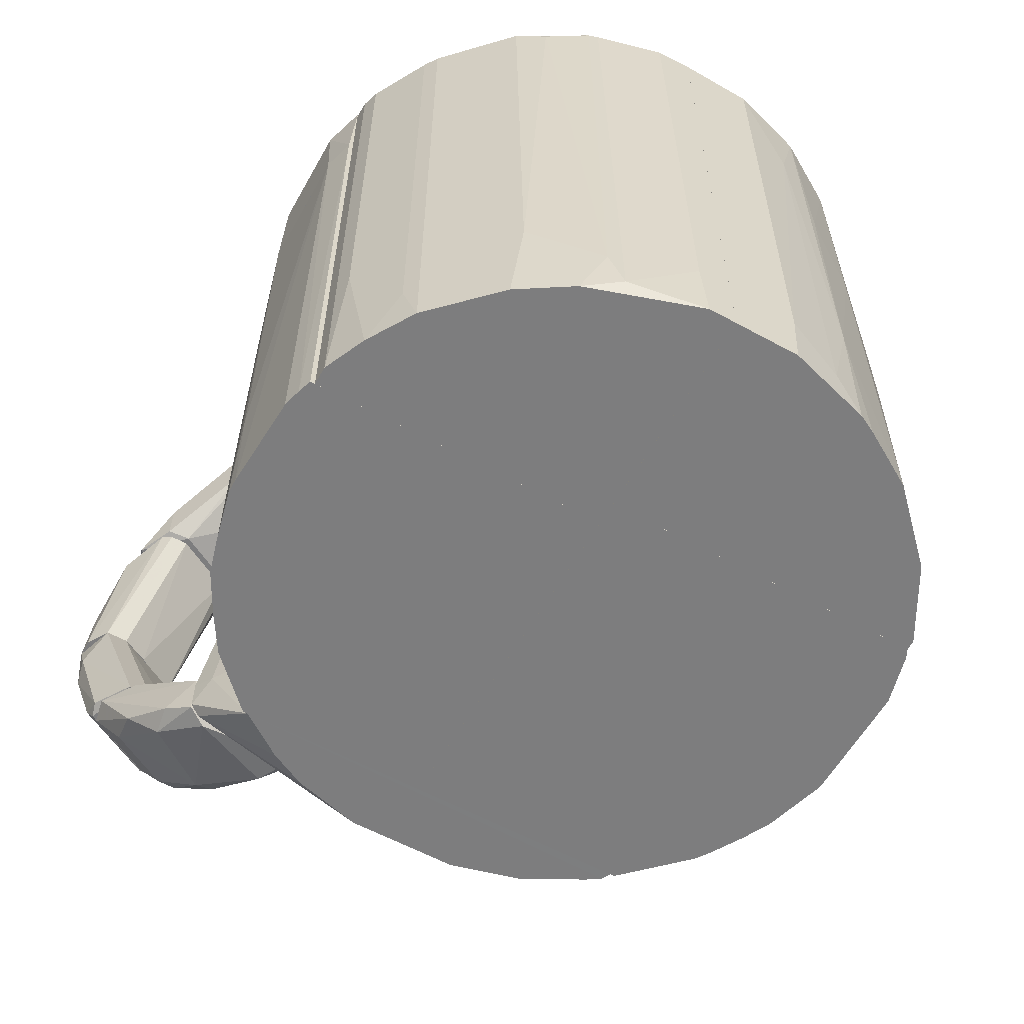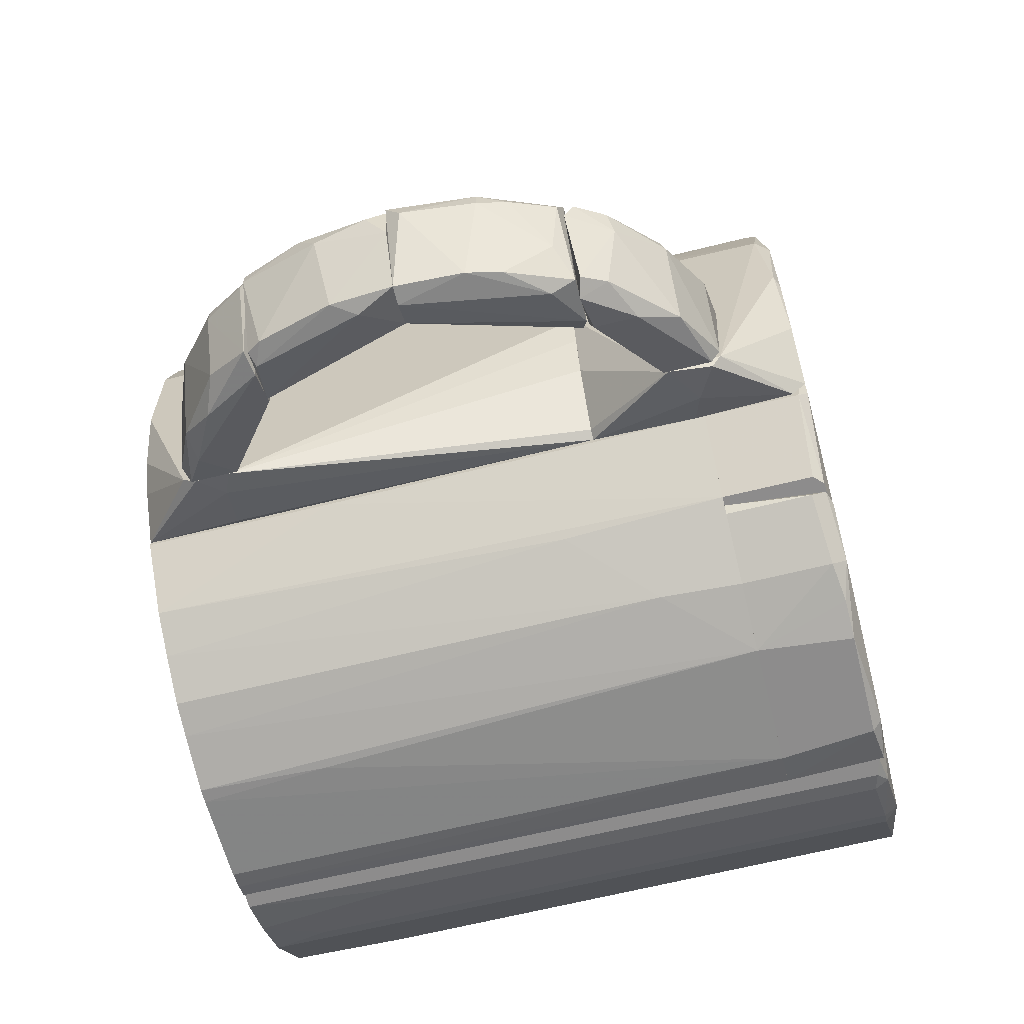
<metadata>
{"format":"obj","ext":"obj","renderer":"f3d","projection":"perspective","resolution":1024,"background":"white","views":[{"elev":-59.1,"azim":-119.4,"up":"+Y"},{"elev":-64.3,"azim":104.1,"up":"+Z"}]}
</metadata>
<code>
o convex_0
v 0.01826 -0.03286 0.01667
v 0.01552 0.01188 0.05272
v 0.01598 0.01188 0.05226
v 0.01506 0.01188 0.01256
v 0.02191 0.01188 0.02762
v 0.01506 -0.03285 0.05272
v 0.02191 -0.03286 0.03811
v 0.02191 -0.02555 0.008445
v 0.01506 -0.03285 0.0121
v 0.02008 0.01188 0.04451
v 0.02008 -0.03286 0.04496
v 0.02191 0.01188 0.03766
v 0.01506 0.01188 0.05272
v 0.01963 0.01188 0.0194
v 0.02191 -0.02236 0.008445
v 0.02191 -0.03286 0.02716
v 0.01598 -0.03286 0.05226
v 0.01598 0.01188 0.01301
v 0.01917 0.004115 0.04679
v 0.01963 -0.02327 0.009359
v 0.02191 -0.02692 0.009359
v 0.01689 -0.03286 0.05089
v 0.02008 -0.0041 0.04496
v 0.01552 -0.02372 0.01164
v 0.02008 -0.03286 0.02032
v 0.021 0.01188 0.02397
f 15 14 26
f 2 3 4
f 4 3 5
f 5 7 8
f 6 4 9
f 5 3 10
f 1 7 11
f 7 5 12
f 5 10 12
f 2 4 13
f 6 2 13
f 4 6 13
f 4 5 14
f 5 8 15
f 7 1 16
f 8 7 16
f 3 2 17
f 2 6 17
f 6 9 17
f 9 1 17
f 1 11 17
f 4 14 18
f 15 4 18
f 14 15 18
f 10 3 19
f 8 9 20
f 15 8 20
f 4 15 20
f 1 9 21
f 9 8 21
f 8 16 21
f 3 17 22
f 17 11 22
f 19 3 22
f 11 19 22
f 11 7 23
f 7 12 23
f 12 10 23
f 10 19 23
f 19 11 23
f 9 4 24
f 4 20 24
f 20 9 24
f 16 1 25
f 1 21 25
f 21 16 25
f 14 5 26
f 5 15 26
o convex_1
v 0.021 0.01918 0.04131
v 0.01506 0.01188 0.01256
v 0.01506 0.02192 0.0121
v 0.01506 0.0315 0.05272
v 0.02191 0.02557 0.009363
v 0.01506 0.01188 0.05272
v 0.02191 0.01188 0.02762
v 0.01506 0.03288 0.01438
v 0.02191 0.0315 0.0372
v 0.02191 0.02055 0.008449
v 0.01963 0.01188 0.04587
v 0.02054 0.03288 0.02671
v 0.01963 0.03196 0.04542
v 0.01506 0.03288 0.05044
v 0.02191 0.01188 0.03766
v 0.01963 0.01188 0.0194
v 0.01598 0.02831 0.05226
v 0.01506 0.0315 0.01256
v 0.01872 0.03288 0.01986
v 0.021 0.03288 0.03674
v 0.02145 0.03242 0.02762
v 0.01598 0.01188 0.05226
v 0.02145 0.02466 0.008449
v 0.01963 0.03105 0.04587
v 0.0178 0.02283 0.01027
v 0.01598 0.01188 0.01302
f 36 42 52
f 29 28 30
f 30 28 32
f 32 28 33
f 29 30 34
f 33 31 35
f 31 33 36
f 32 33 37
f 34 30 40
f 38 34 40
f 30 39 40
f 35 27 41
f 33 35 41
f 27 37 41
f 37 33 41
f 33 28 42
f 36 33 42
f 30 32 43
f 29 34 44
f 34 31 44
f 31 34 45
f 34 38 45
f 39 35 46
f 38 40 46
f 40 39 46
f 35 31 47
f 31 45 47
f 45 38 47
f 46 35 47
f 38 46 47
f 32 37 48
f 43 32 48
f 37 43 48
f 31 36 49
f 44 31 49
f 27 35 50
f 37 27 50
f 35 39 50
f 39 30 50
f 30 43 50
f 43 37 50
f 28 29 51
f 36 28 51
f 29 44 51
f 49 36 51
f 44 49 51
f 28 36 52
f 42 28 52
o convex_2
v 0.02967 -0.02144 0.004338
v 0.03925 -0.01551 0.01118
v 0.0388 -0.01551 0.01164
v 0.02602 -0.02692 0.01803
v 0.02191 -0.02236 0.01985
v 0.02967 -0.01551 0.004338
v 0.02191 -0.02601 0.008447
v 0.03195 -0.02418 0.01346
v 0.0356 -0.01597 0.002513
v 0.02191 -0.02144 0.008447
v 0.03332 -0.01551 0.01301
v 0.02283 -0.02692 0.02031
v 0.03651 -0.02008 0.01073
v 0.02739 -0.02464 0.007078
v 0.03332 -0.02008 0.004796
v 0.03195 -0.02372 0.01529
v 0.03332 -0.01551 0.002054
v 0.02283 -0.02692 0.01027
v 0.02191 -0.02738 0.01985
v 0.0356 -0.01597 0.01346
v 0.02967 -0.01551 0.006165
v 0.02283 -0.02327 0.02031
v 0.03925 -0.01597 0.00936
v 0.02465 -0.02418 0.00662
v 0.03651 -0.02008 0.01255
f 65 75 77
f 55 54 58
f 59 57 62
f 55 58 63
f 53 61 67
f 65 60 67
f 61 65 67
f 66 53 67
f 60 66 67
f 56 60 68
f 64 56 68
f 58 54 69
f 54 61 69
f 61 53 69
f 62 58 69
f 60 56 70
f 59 66 70
f 66 60 70
f 57 59 71
f 56 64 71
f 64 57 71
f 70 56 71
f 59 70 71
f 55 63 72
f 63 57 72
f 68 55 72
f 64 68 72
f 62 57 73
f 58 62 73
f 57 63 73
f 63 58 73
f 57 64 74
f 72 57 74
f 64 72 74
f 61 54 75
f 65 61 75
f 59 62 76
f 53 66 76
f 66 59 76
f 69 53 76
f 62 69 76
f 54 55 77
f 60 65 77
f 55 68 77
f 68 60 77
f 75 54 77
o convex_3
v 0.04337 -0.002729 0.007531
v 0.03013 -0.01551 0.003882
v 0.03013 -0.01551 0.006164
v 0.03515 -0.000903 0.001143
v 0.03652 -0.01414 0.001599
v 0.03378 -0.01551 0.01301
v 0.0388 -0.000903 0.01027
v 0.03971 -0.01551 0.01073
v 0.03926 -0.000903 -0.000228
v 0.04291 -0.000903 0.009357
v 0.04245 -0.00775 0.007074
v 0.03424 -0.01505 0.001599
v 0.03515 -0.000903 0.003425
v 0.03606 -0.0146 0.01301
v 0.0388 -0.006838 0.000229
v 0.03196 -0.01505 0.009814
v 0.03743 -0.004556 -0.000228
v 0.04199 -0.009575 0.009814
v 0.03971 -0.01551 0.009357
v 0.03561 -0.01551 0.002056
v 0.04245 -0.000903 0.00525
v 0.04108 -0.000903 0.01027
f 91 87 99
f 79 80 81
f 80 79 83
f 83 79 85
f 81 84 86
f 86 84 87
f 81 80 90
f 84 81 90
f 84 83 91
f 83 85 91
f 88 82 92
f 82 89 92
f 80 83 93
f 83 84 93
f 90 80 93
f 84 90 93
f 79 81 94
f 81 86 94
f 89 79 94
f 86 92 94
f 92 89 94
f 78 87 95
f 88 78 95
f 91 85 95
f 87 91 95
f 85 79 96
f 82 88 96
f 88 95 96
f 95 85 96
f 79 89 97
f 89 82 97
f 96 79 97
f 82 96 97
f 86 87 98
f 87 78 98
f 78 88 98
f 92 86 98
f 88 92 98
f 87 84 99
f 84 91 99
o convex_4
v 0.04154 0.01005 0.008444
v 0.02967 0.01416 0.004337
v 0.02967 0.01416 0.006164
v 0.03515 -0.000903 0.001143
v 0.03925 -0.000903 0.01027
v 0.0388 0.00549 0.000229
v 0.03378 0.01462 0.01301
v 0.04337 -0.000903 0.008899
v 0.03515 0.01462 0.002056
v 0.0388 0.01462 0.01164
v 0.03925 -0.000903 -0.000228
v 0.03469 0.01233 0.001143
v 0.04337 0.000467 0.007074
v 0.03515 -0.000903 0.003425
v 0.03287 0.01416 0.0121
v 0.03606 0.01324 0.01301
v 0.03789 0.01324 0.004337
v 0.04245 0.007313 0.007531
v 0.03059 0.01462 0.003425
v 0.03971 0.01416 0.009357
v 0.04245 0.007313 0.009357
v 0.04108 -0.000903 0.01027
v 0.03743 -0.000903 -0.000228
v 0.03652 -0.000903 0.006164
v 0.03789 0.008682 0.000685
f 116 117 124
f 102 101 103
f 104 103 107
f 108 106 109
f 107 103 110
f 110 105 112
f 107 110 112
f 102 103 113
f 103 104 113
f 106 102 114
f 104 106 114
f 106 104 115
f 109 106 115
f 112 105 117
f 116 100 117
f 101 102 118
f 103 101 118
f 102 106 118
f 106 108 118
f 108 111 118
f 108 109 119
f 100 116 119
f 116 108 119
f 109 107 120
f 107 112 120
f 117 100 120
f 112 117 120
f 119 109 120
f 100 119 120
f 104 107 121
f 107 109 121
f 115 104 121
f 109 115 121
f 110 103 122
f 105 110 122
f 111 105 122
f 103 118 122
f 118 111 122
f 102 113 123
f 113 104 123
f 104 114 123
f 114 102 123
f 111 108 124
f 105 111 124
f 108 116 124
f 117 105 124
o convex_5
v 0.02237 0.01964 0.008902
v 0.0388 0.01553 0.01118
v 0.03697 0.01827 0.01209
v 0.02191 0.02146 0.02031
v 0.02237 0.02557 0.00936
v 0.03332 0.01462 0.002054
v 0.02602 0.02557 0.01803
v 0.03241 0.01462 0.01209
v 0.02785 0.02283 0.006165
v 0.02922 0.01462 0.006165
v 0.02283 0.02557 0.02031
v 0.03378 0.01736 0.003427
v 0.03195 0.02283 0.01346
v 0.03515 0.01462 0.01346
v 0.02191 0.02466 0.008447
v 0.02191 0.02603 0.01985
v 0.02191 0.0201 0.008447
v 0.0388 0.01462 0.00936
v 0.03606 0.01873 0.009816
v 0.03195 0.02238 0.01529
v 0.02191 0.02101 0.0194
v 0.02967 0.01918 0.003882
v 0.02967 0.01507 0.003882
v 0.03515 0.01507 0.002513
v 0.0356 0.01507 0.01346
f 144 135 149
f 130 132 134
f 129 131 137
f 133 129 137
f 128 132 138
f 132 130 138
f 129 133 139
f 131 129 140
f 128 135 140
f 135 131 140
f 139 128 140
f 129 139 140
f 134 125 141
f 128 139 141
f 126 138 142
f 138 130 142
f 127 126 143
f 136 133 143
f 133 137 143
f 137 127 143
f 126 142 143
f 126 127 144
f 131 135 144
f 127 137 144
f 137 131 144
f 132 128 145
f 125 134 145
f 134 132 145
f 141 125 145
f 128 141 145
f 136 130 146
f 133 136 146
f 139 133 146
f 141 139 146
f 141 146 147
f 130 134 147
f 134 141 147
f 146 130 147
f 130 136 148
f 142 130 148
f 136 143 148
f 143 142 148
f 135 128 149
f 138 126 149
f 128 138 149
f 126 144 149
o convex_6
v -0.03652 -0.03286 0.0121
v -0.02008 0.02237 0.03081
v -0.0388 0.02237 0.03081
v -0.02008 0.03196 0.001598
v -0.02009 -0.03286 0.03081
v -0.02009 -0.03286 0.001598
v -0.04337 -0.03286 0.03081
v -0.04108 0.0315 0.0194
v -0.03059 0.0315 0.006165
v -0.04199 0.03288 0.03081
v -0.02602 -0.03286 0.003425
v -0.04154 -0.03149 0.02077
v -0.04337 0.03104 0.02716
v -0.02008 0.03288 0.004337
v -0.03697 0.03196 0.01256
v -0.02374 0.03104 0.002055
v -0.03059 -0.03286 0.006165
v -0.04063 0.03288 0.03081
v -0.04337 -0.03286 0.02807
v -0.03743 -0.02144 0.01301
v -0.04337 0.0315 0.03081
v -0.02191 -0.03286 0.001598
v -0.02967 0.03288 0.00708
v -0.04108 -0.02692 0.0194
v -0.04017 0.03288 0.02077
v -0.04154 0.03104 0.02031
v -0.0388 0.03104 0.01529
v -0.02374 -0.01733 0.002055
v -0.02922 0.0315 0.005252
v -0.02191 0.0315 0.001598
v -0.03971 -0.03286 0.01712
v -0.04337 -0.02555 0.02762
v -0.02922 -0.02737 0.005252
v -0.02328 0.03242 0.002513
v -0.04291 0.03242 0.02807
f 159 174 184
f 151 152 154
f 151 154 155
f 153 151 155
f 154 150 155
f 150 154 156
f 154 152 156
f 152 151 159
f 155 150 160
f 151 153 163
f 150 158 166
f 160 150 166
f 159 151 167
f 151 163 167
f 163 159 167
f 150 156 168
f 156 162 168
f 158 150 169
f 164 158 169
f 156 152 170
f 152 159 170
f 162 156 170
f 153 155 171
f 155 160 171
f 159 163 172
f 158 164 172
f 164 157 174
f 159 172 174
f 172 164 174
f 162 157 175
f 161 162 175
f 173 161 175
f 157 173 175
f 157 164 176
f 164 169 176
f 173 157 176
f 169 173 176
f 171 160 177
f 165 171 177
f 166 158 178
f 158 172 178
f 165 177 178
f 153 171 179
f 171 165 179
f 150 168 180
f 168 161 180
f 169 150 180
f 161 173 180
f 173 169 180
f 162 161 181
f 161 168 181
f 168 162 181
f 160 166 182
f 177 160 182
f 166 178 182
f 178 177 182
f 163 153 183
f 172 163 183
f 178 172 183
f 165 178 183
f 153 179 183
f 179 165 183
f 157 162 184
f 170 159 184
f 162 170 184
f 174 157 184
o convex_7
v -0.04017 -0.03286 0.04724
v -0.02237 0.03196 0.06322
v -0.02237 0.03241 0.06276
v -0.02237 -0.03286 0.03082
v -0.04291 0.03242 0.03081
v -0.02237 -0.03286 0.06322
v -0.02237 0.02237 0.03082
v -0.04337 -0.03286 0.03081
v -0.03743 0.03104 0.05226
v -0.0315 -0.00044 0.05911
v -0.04337 0.03104 0.03812
v -0.03697 -0.03286 0.05272
v -0.04337 -0.03286 0.03721
v -0.04108 0.0315 0.04588
v -0.04063 0.03288 0.03081
v -0.03104 0.03196 0.05865
v -0.03059 -0.03286 0.05911
v -0.02237 0.03288 0.06002
v -0.02511 0.003195 0.06276
v -0.03606 0.03288 0.05181
v -0.04108 -0.01687 0.04588
v -0.04337 0.0315 0.03081
v -0.02602 0.03104 0.06185
v -0.02328 -0.03286 0.06322
v -0.04199 0.03288 0.03766
v -0.04199 -0.0292 0.04268
v -0.02602 -0.001811 0.0623
v -0.02328 0.0315 0.06322
v -0.0315 0.004565 0.05911
v -0.04199 0.021 0.04314
v -0.03743 0.007763 0.05226
v -0.02967 0.03288 0.0582
v -0.03971 0.03242 0.03081
v -0.04337 -0.026 0.03766
v -0.04063 0.01187 0.04679
v -0.04108 -0.03286 0.04542
v -0.02922 0.03104 0.06002
f 213 207 221
f 187 186 188
f 188 186 190
f 185 188 190
f 187 188 191
f 188 185 192
f 185 190 196
f 192 185 197
f 195 192 197
f 192 189 199
f 196 190 201
f 194 196 201
f 187 191 202
f 198 193 204
f 193 200 204
f 202 199 204
f 185 196 205
f 189 192 206
f 192 195 206
f 195 189 206
f 190 186 208
f 201 190 208
f 189 195 209
f 195 198 209
f 199 189 209
f 198 204 209
f 204 199 209
f 194 201 211
f 201 208 211
f 208 203 211
f 186 187 212
f 187 200 212
f 200 207 212
f 207 203 212
f 208 186 212
f 203 208 212
f 193 194 213
f 200 193 213
f 203 207 213
f 194 211 213
f 211 203 213
f 198 195 214
f 205 198 214
f 210 205 214
f 194 193 215
f 196 194 215
f 205 196 215
f 200 187 216
f 187 202 216
f 204 200 216
f 202 204 216
f 191 188 217
f 188 192 217
f 192 199 217
f 202 191 217
f 199 202 217
f 195 197 218
f 197 210 218
f 214 195 218
f 210 214 218
f 193 198 219
f 198 205 219
f 215 193 219
f 205 215 219
f 197 185 220
f 185 205 220
f 210 197 220
f 205 210 220
f 207 200 221
f 200 213 221
o convex_8
v 0.00639 -0.03286 0.004338
v -0.02008 -0.03286 0.001142
v -0.01871 -0.03286 0.000689
v 0.01506 0.02283 0.03081
v -0.02008 -0.03286 0.03081
v -0.02008 0.02283 0.001142
v -0.02008 0.02238 0.03081
v 0.01506 -0.03286 0.03081
v 0.01506 0.02283 0.0121
v -0.004565 0.02283 0.000234
v 0.01506 -0.03286 0.01165
v -0.006388 -0.03286 -0.000225
v 0.009129 0.02283 0.006164
v 0.002282 0.01507 0.002056
v -0.01689 0.02283 0.000231
v 0.002282 -0.03286 0.002056
v 0.01004 -0.03286 0.00662
v -0.01689 -0.03286 0.000231
v 0.001825 0.02283 0.002056
v 0.01506 -0.01459 0.01165
v 0.008671 0.02283 0.03081
v -0.006846 -0.02053 -0.000225
v 0.008671 0.007309 0.005708
v -0.02008 0.02283 0.005708
v -0.000914 -0.03286 0.001142
v -0.007757 -0.03286 -0.000225
f 236 243 247
f 222 223 224
f 223 222 226
f 223 226 227
f 224 223 227
f 226 225 228
f 227 226 228
f 226 222 229
f 225 226 229
f 227 225 230
f 225 229 230
f 227 230 231
f 229 222 232
f 230 229 232
f 222 224 233
f 231 230 234
f 224 227 236
f 227 231 236
f 222 233 237
f 235 222 237
f 232 222 238
f 233 224 239
f 224 236 239
f 231 234 240
f 235 231 240
f 234 235 240
f 230 232 241
f 234 230 241
f 232 238 241
f 238 234 241
f 225 227 242
f 228 225 242
f 231 233 243
f 236 231 243
f 222 235 244
f 235 234 244
f 238 222 244
f 234 238 244
f 227 228 245
f 242 227 245
f 228 242 245
f 233 231 246
f 231 235 246
f 237 233 246
f 235 237 246
f 233 239 247
f 239 236 247
f 243 233 247
o convex_9
v 0.001826 0.02283 0.06322
v -0.02237 0.01963 0.03949
v -0.02237 0.01963 0.06322
v 0.01506 -0.03286 0.03081
v -0.02236 -0.03286 0.06322
v -0.02236 -0.03286 0.03081
v 0.01506 0.02283 0.03081
v 0.01506 -0.03286 0.05318
v -0.02237 0.02238 0.03081
v 0.01506 0.02283 0.05318
v -0.004564 -0.03286 0.06505
v -0.01734 0.02283 0.06505
v 0.009586 0.001836 0.05956
v 0.004563 -0.03286 0.06185
v -0.005476 0.000456 0.06596
v -0.01643 -0.03286 0.06505
v 0.002738 9e-06 0.06368
v -0.02191 0.02283 0.06368
v -0.01506 9e-06 0.06596
v -0.005018 0.02283 0.06505
v 0.009128 0.02283 0.05911
v -0.02236 0.003656 0.06413
v 0.009128 -0.03286 0.05911
v -0.02237 0.02283 0.05865
v 0.001826 -0.03286 0.06322
v -0.005476 0.003198 0.06596
v 0.00867 0.02283 0.03081
v 0.001368 9e-06 0.06413
v -0.01415 0.004114 0.06596
v -0.02145 -0.03286 0.06368
v 0.001368 0.004567 0.06413
v -0.01963 0.02283 0.06459
v 0.007758 -0.03286 0.06002
f 261 270 280
f 250 249 252
f 252 249 253
f 251 252 253
f 251 253 254
f 252 251 255
f 251 254 255
f 249 250 256
f 253 249 256
f 254 253 256
f 254 248 257
f 255 254 257
f 252 255 258
f 248 254 259
f 255 257 260
f 258 255 261
f 252 258 263
f 259 254 265
f 258 262 266
f 263 258 266
f 248 259 267
f 257 248 268
f 260 257 268
f 248 264 268
f 264 260 268
f 250 252 269
f 265 250 269
f 263 266 269
f 255 260 270
f 261 255 270
f 256 250 271
f 250 265 271
f 265 254 271
f 258 261 272
f 261 264 272
f 266 262 273
f 254 256 274
f 256 271 274
f 271 254 274
f 262 258 275
f 258 272 275
f 272 264 275
f 273 262 275
f 259 266 276
f 267 259 276
f 266 273 276
f 273 267 276
f 252 263 277
f 269 252 277
f 263 269 277
f 264 248 278
f 248 267 278
f 267 273 278
f 275 264 278
f 273 275 278
f 259 265 279
f 266 259 279
f 265 269 279
f 269 266 279
f 260 264 280
f 264 261 280
f 270 260 280
o convex_10
v -0.004568 0.02284 0.000229
v 0.005934 0.03287 0.006162
v 0.007302 0.03242 0.006162
v -0.02008 0.02284 0.005705
v -0.02008 0.03242 0.001598
v 0.008217 0.02284 0.006162
v -0.001831 0.03196 0.001142
v -0.02008 0.03196 0.005705
v -0.01689 0.02284 0.000229
v -0.01598 0.03196 0.000229
v 0.001825 0.0315 0.002055
v -0.02008 0.02284 0.001142
v 0.001825 0.02284 0.002055
v -0.005483 0.03196 0.000229
v 0.007759 0.03105 0.005249
v -0.01552 0.03287 0.001142
v -0.02008 0.03287 0.004336
v -0.000917 0.02284 0.006162
v 0.001368 0.03287 0.002968
v 0.007759 0.02284 0.005249
f 293 295 300
f 283 282 286
f 284 281 286
f 285 284 288
f 281 284 289
f 281 289 290
f 281 287 291
f 284 285 292
f 289 284 292
f 285 290 292
f 290 289 292
f 286 281 293
f 281 291 293
f 287 281 294
f 281 290 294
f 283 286 295
f 293 291 295
f 290 285 296
f 294 290 296
f 288 282 297
f 285 288 297
f 282 296 297
f 296 285 297
f 286 282 298
f 284 286 298
f 282 288 298
f 288 284 298
f 282 283 299
f 291 287 299
f 287 294 299
f 283 295 299
f 295 291 299
f 296 282 299
f 294 296 299
f 286 293 300
f 295 286 300
o convex_11
v 0.01506 0.03287 0.01803
v 0.000456 0.02284 0.006162
v 0.000456 0.02284 0.00662
v 0.01506 0.02284 0.0121
v 0.008215 0.03242 0.006162
v 0.01461 0.02284 0.02031
v 0.000456 0.0315 0.00662
v 0.009127 0.02284 0.006162
v 0.01506 0.03196 0.0121
v 0.01461 0.0315 0.02031
v 0.00274 0.03287 0.006162
v 0.01461 0.03287 0.01301
v 0.009127 0.0315 0.006162
v 0.01506 0.02284 0.02031
v 0.00137 0.03242 0.00662
f 301 311 315
f 303 302 304
f 303 304 306
f 302 303 307
f 303 306 307
f 304 302 308
f 302 305 308
f 301 304 309
f 304 308 309
f 307 306 310
f 305 302 311
f 302 307 311
f 309 305 312
f 301 309 312
f 311 301 312
f 305 311 312
f 308 305 313
f 305 309 313
f 309 308 313
f 304 301 314
f 306 304 314
f 301 310 314
f 310 306 314
f 310 301 315
f 307 310 315
f 311 307 315
o convex_12
v 1e-06 0.03242 0.05957
v 0.01506 0.0315 0.05318
v 0.01141 0.03196 0.05683
v 1e-06 0.02284 0.06322
v 0.0146 0.02284 0.04496
v 0.01506 0.02284 0.05318
v 0.01506 0.03242 0.04588
v 1e-06 0.02284 0.05911
v 0.001828 0.03242 0.06276
v 0.009128 0.02284 0.05911
v 0.0146 0.0315 0.04496
v 0.0146 0.03287 0.05227
v 1e-06 0.03287 0.06231
v 0.003653 0.0315 0.06231
v 0.001828 0.02284 0.06322
v 1e-06 0.03196 0.05911
v 0.009128 0.0315 0.05911
v 0.0146 0.03287 0.04725
v 0.01506 0.02284 0.04496
v 0.009128 0.03287 0.05774
f 324 332 335
f 319 320 321
f 317 321 322
f 319 316 323
f 320 319 323
f 321 317 325
f 319 321 325
f 316 322 326
f 320 323 326
f 318 317 327
f 317 322 327
f 316 319 328
f 319 324 328
f 325 329 330
f 324 319 330
f 319 325 330
f 329 324 330
f 323 316 331
f 316 326 331
f 326 323 331
f 317 318 332
f 325 317 332
f 324 329 332
f 329 325 332
f 322 316 333
f 327 322 333
f 328 327 333
f 316 328 333
f 321 320 334
f 322 321 334
f 326 322 334
f 320 326 334
f 318 327 335
f 328 324 335
f 327 328 335
f 332 318 335
o convex_13
v -0.02237 0.02284 0.06322
v -0.01232 0.03287 0.06413
v -0.01232 0.03287 0.06231
v -0.02237 0.03287 0.06003
v -0.01232 0.02284 0.06094
v -0.02237 0.02284 0.05866
v -0.01232 0.02284 0.06505
v -0.02191 0.03105 0.06368
v -0.02191 0.0315 0.05866
v -0.01598 0.03196 0.06505
v -0.01232 0.0315 0.06094
v -0.01643 0.02284 0.06505
v -0.02237 0.03242 0.06277
v -0.01232 0.03196 0.06505
f 345 342 349
f 337 338 339
f 338 337 340
f 336 339 341
f 340 336 341
f 336 340 342
f 340 337 342
f 339 338 344
f 340 341 344
f 341 339 344
f 338 340 346
f 344 338 346
f 340 344 346
f 336 342 347
f 343 336 347
f 342 345 347
f 345 343 347
f 337 339 348
f 339 336 348
f 336 343 348
f 345 337 348
f 343 345 348
f 342 337 349
f 337 345 349
o convex_14
v -0.01232 0.02284 0.06094
v 0 0.03287 0.06231
v 0 0.03287 0.06048
v -0.01232 0.03287 0.06231
v -0.005022 0.02284 0.06505
v 0 0.02284 0.05911
v -0.01232 0.03196 0.06505
v -0.000913 0.0315 0.05911
v -0.01232 0.02284 0.06505
v 0 0.02284 0.06368
v -0.005022 0.0315 0.06505
v -0.01232 0.0315 0.06094
v 0 0.0315 0.06368
v -0.005934 0.03287 0.06413
f 362 351 363
f 351 352 353
f 352 351 355
f 354 350 355
f 353 350 356
f 353 352 357
f 352 355 357
f 355 350 357
f 350 354 358
f 356 350 358
f 354 356 358
f 355 351 359
f 354 355 359
f 356 354 360
f 354 359 360
f 350 353 361
f 353 357 361
f 357 350 361
f 359 351 362
f 360 359 362
f 360 362 363
f 351 353 363
f 353 356 363
f 356 360 363

</code>
